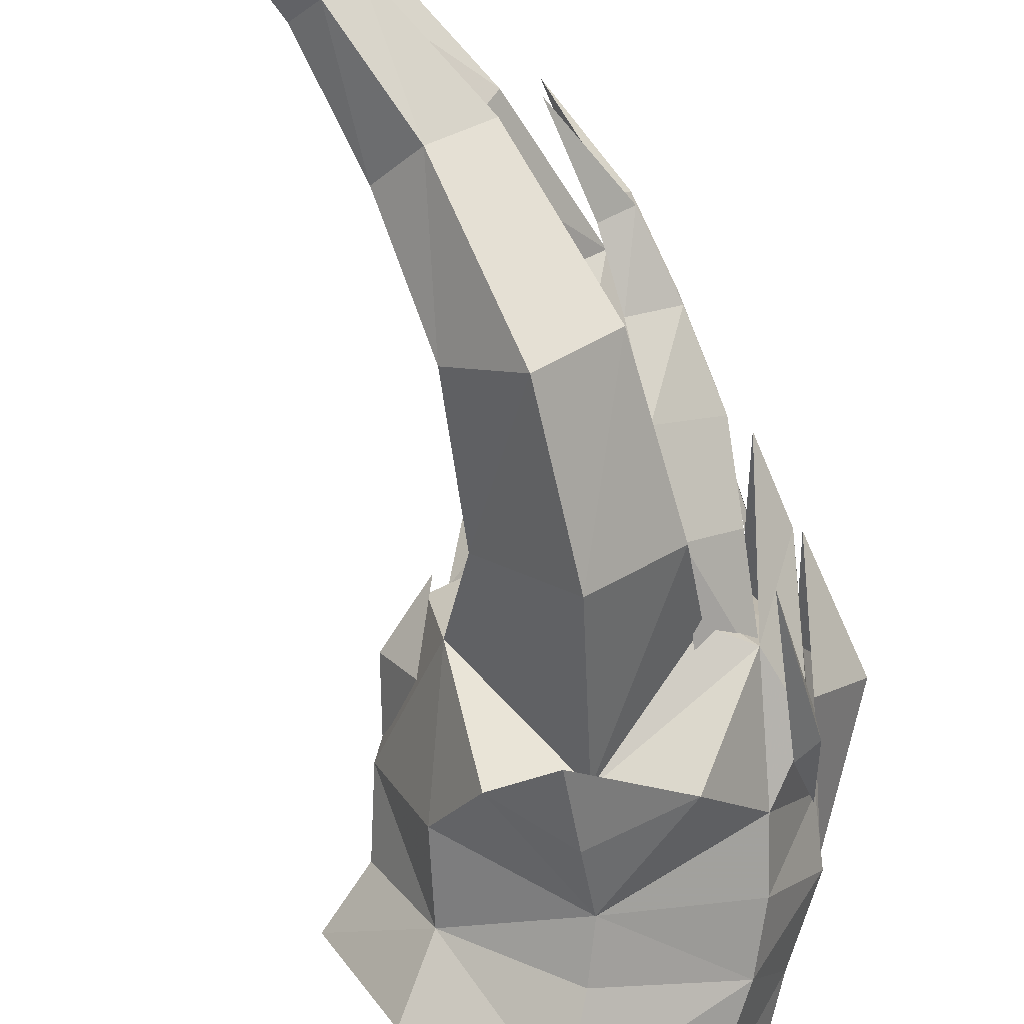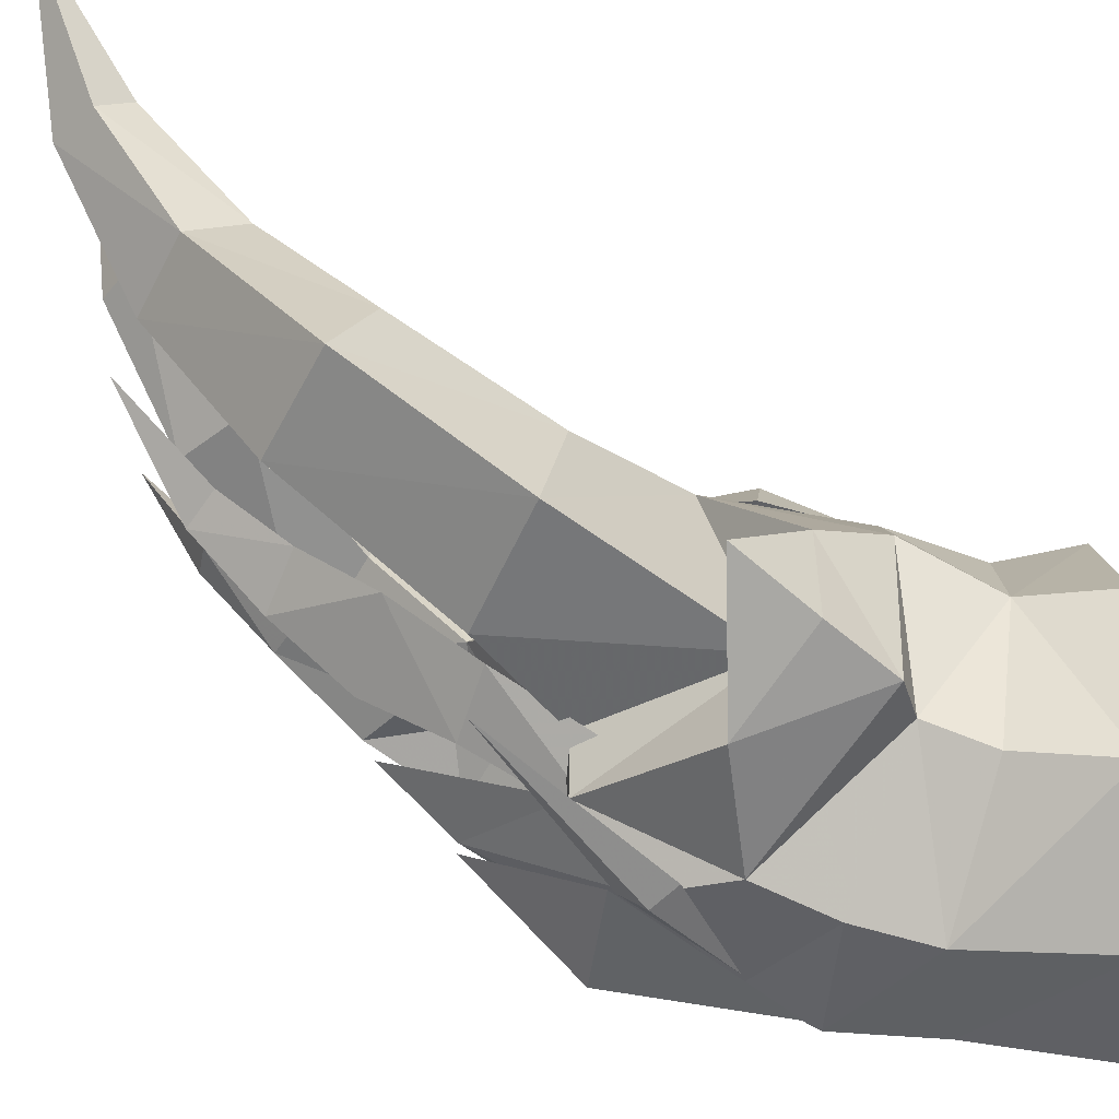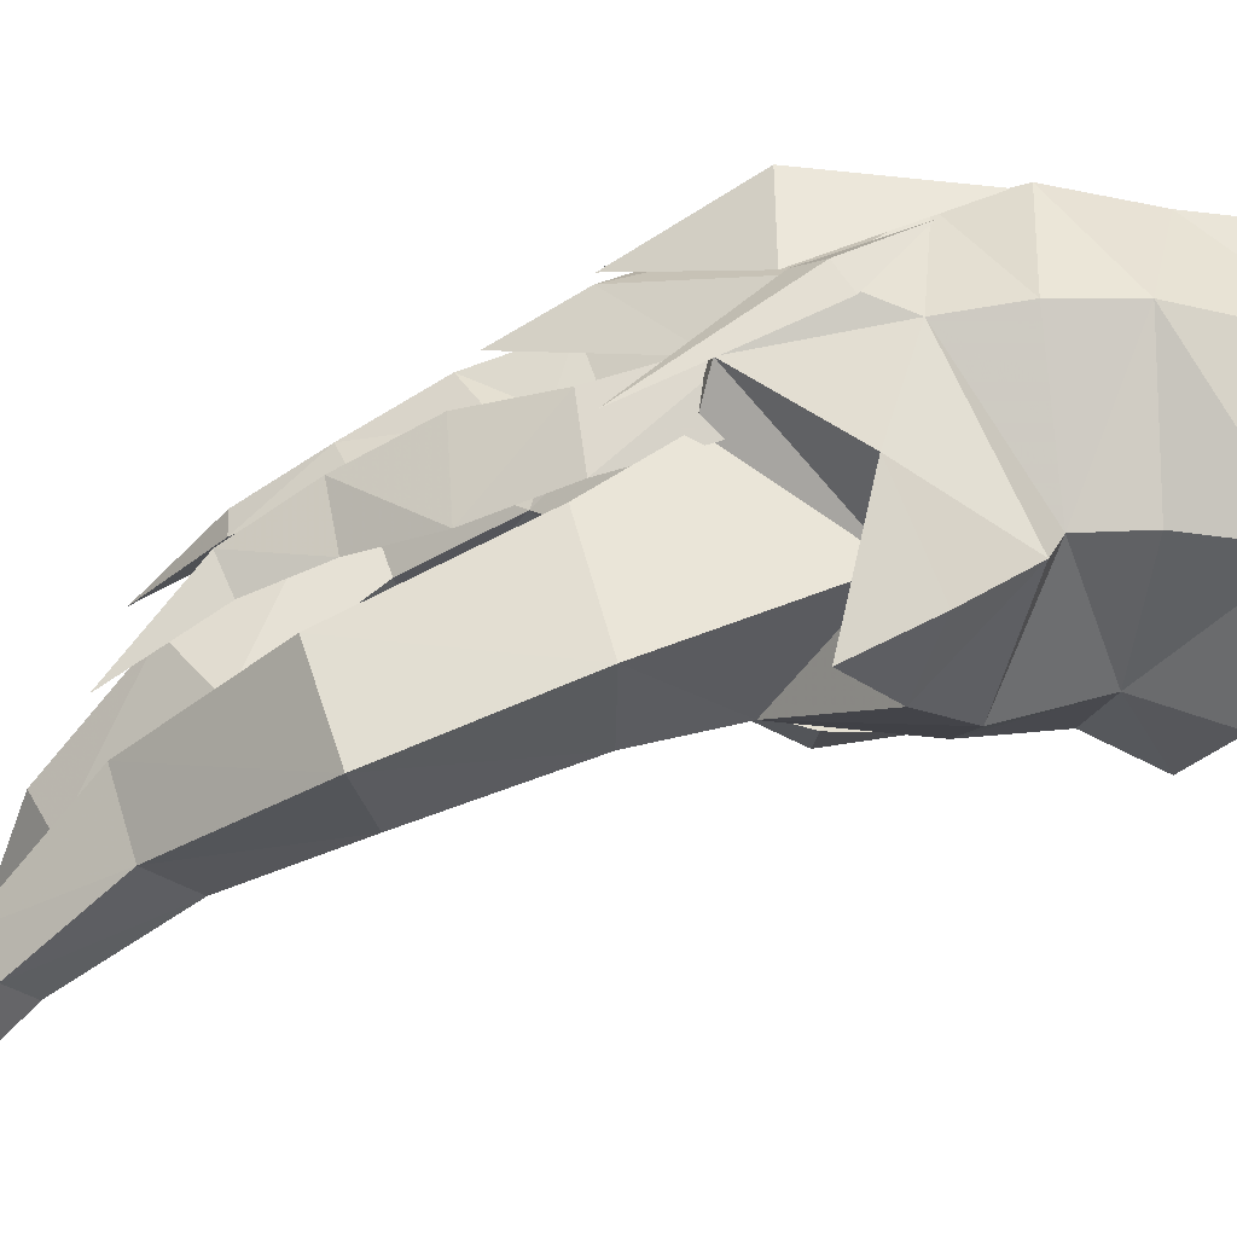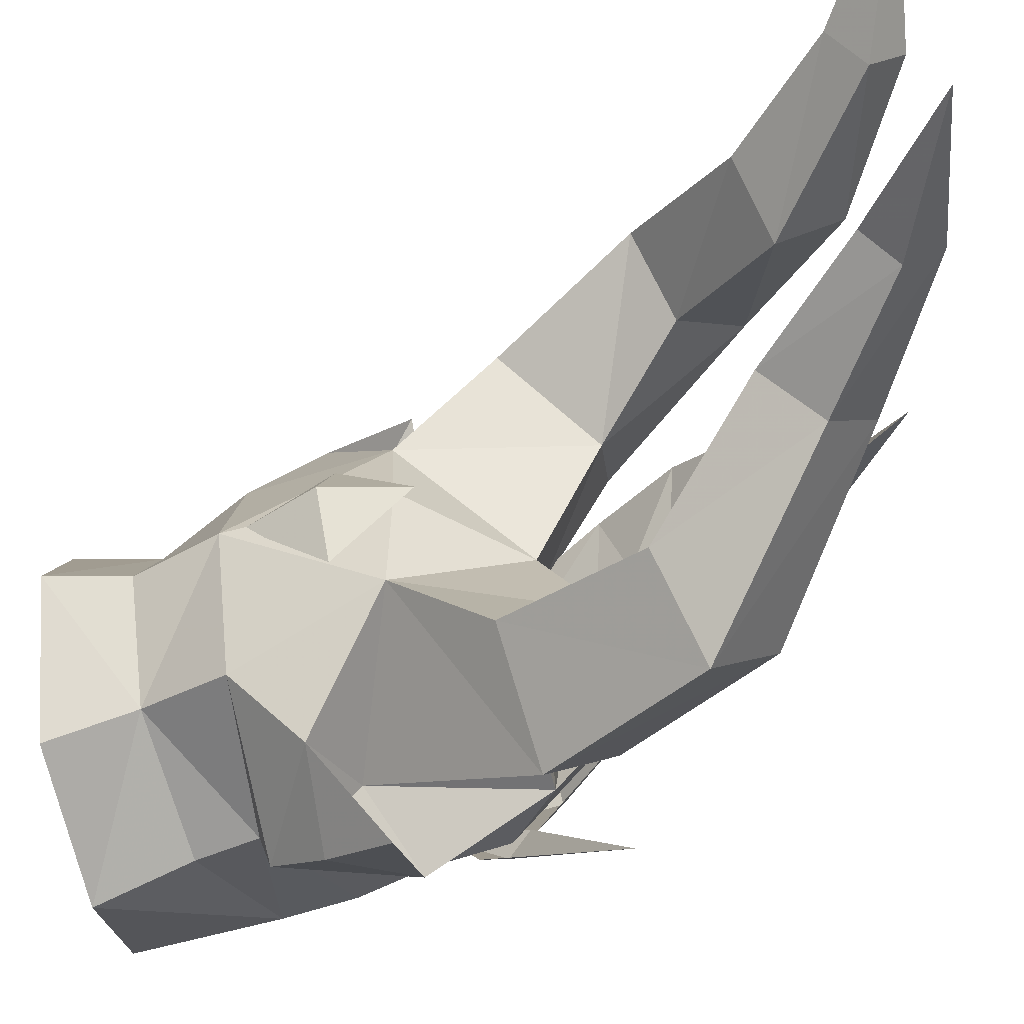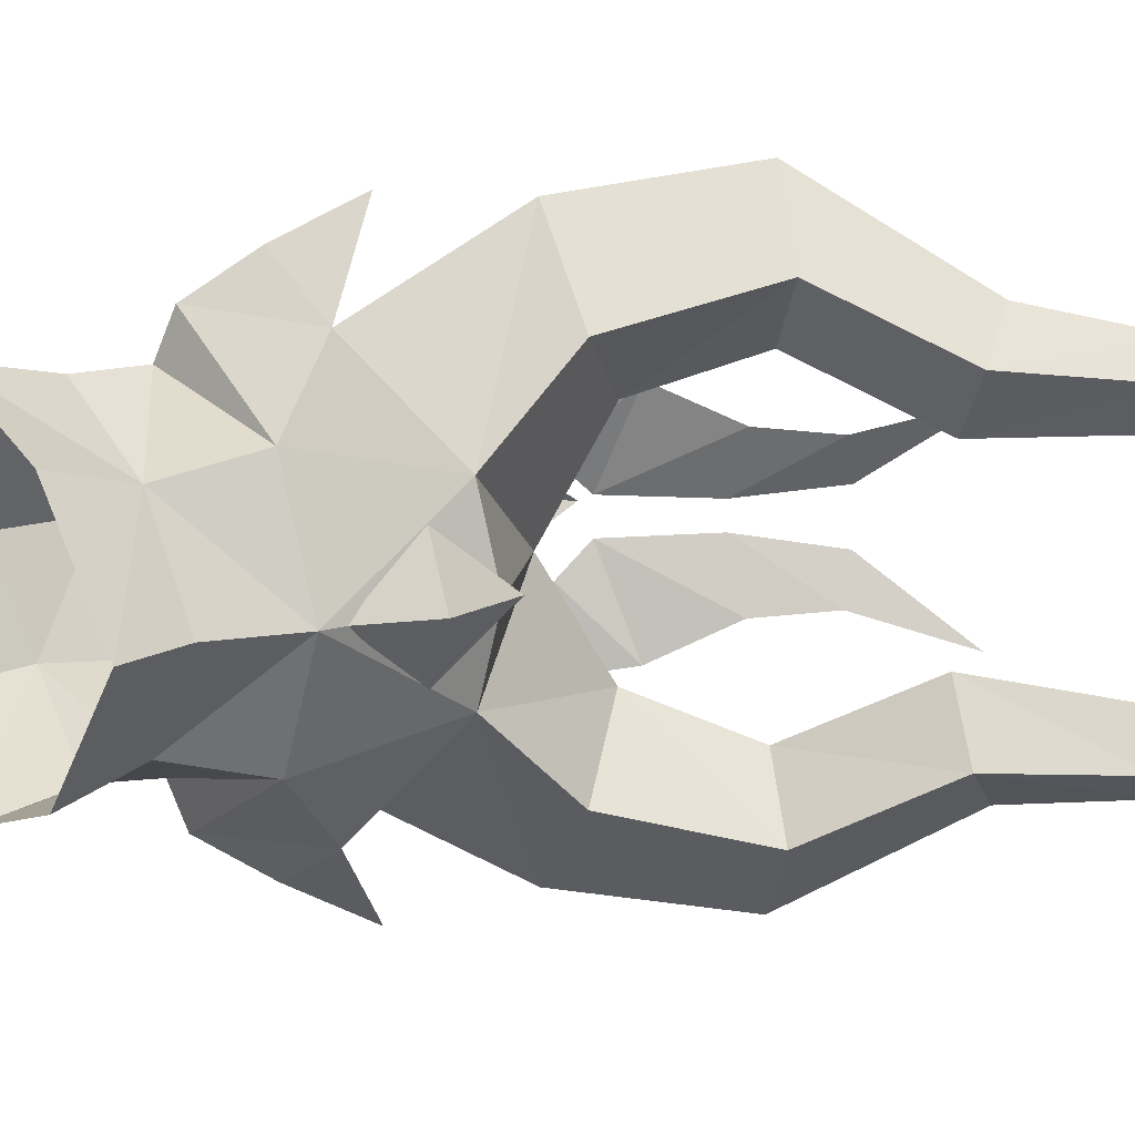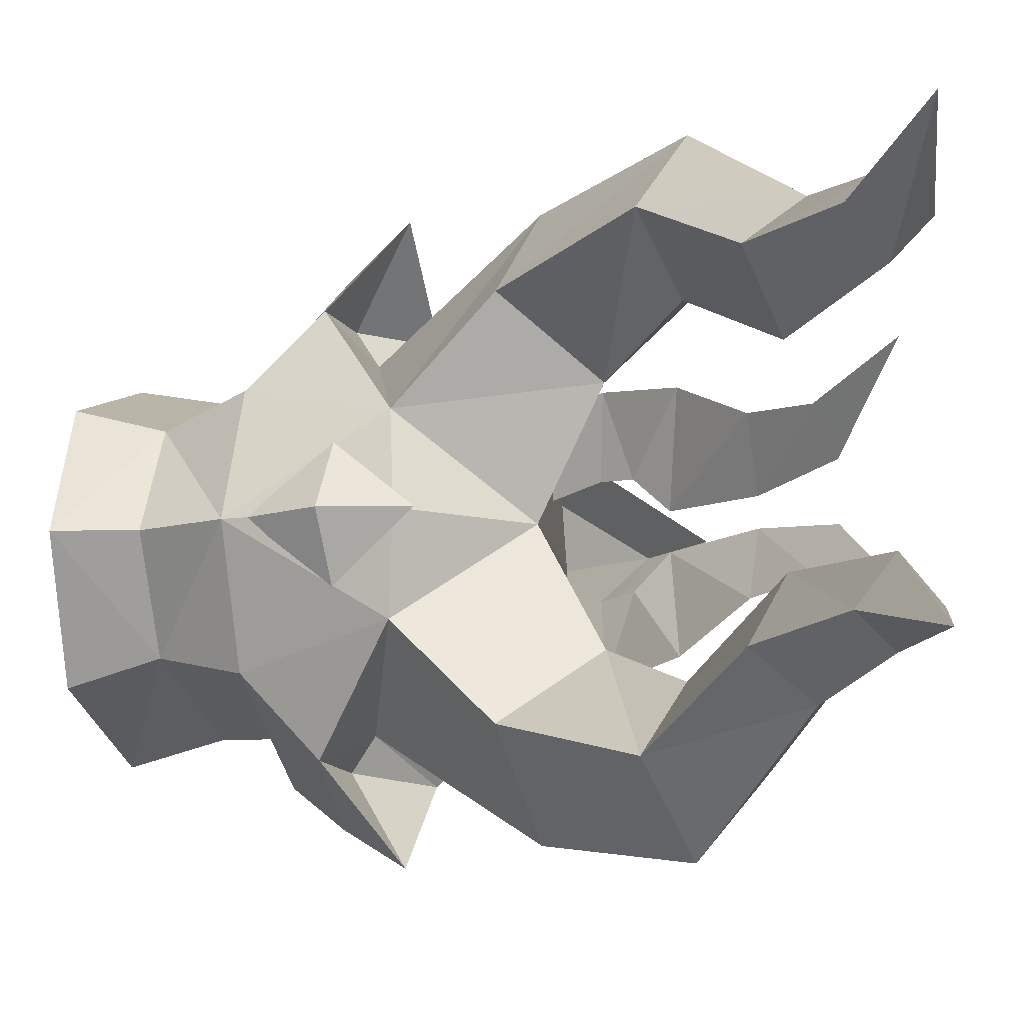
<metadata>
{"format":"obj","ext":"obj","renderer":"f3d","projection":"perspective","resolution":1024,"background":"white","views":[{"elev":-77.9,"azim":-6.3,"up":"+Y"},{"elev":70.6,"azim":105.7,"up":"+Y"},{"elev":-73.2,"azim":91.1,"up":"+Y"},{"elev":-53.0,"azim":-62.8,"up":"+Y"},{"elev":14.9,"azim":-112.9,"up":"+Y"},{"elev":-12.0,"azim":-61.5,"up":"+Y"}]}
</metadata>
<code>
g common_helmet_57750
v 1.991 1.214 0.8346
v 1.168 2.725 2.676
v 1.878 1.022 1.153
v 2.119 0.3411 -0.07639
v 1.729 1.37 0.6211
v 1.879 1.077 1.234
v 2.539 0.01715 1.225
v 2.305 0.01715 -0.7258
v 1.67 0.01715 2.698
v 1.878 -0.9881 1.153
v 1.168 -2.691 2.676
v 1.991 -1.18 0.8346
v 2.119 -0.3068 -0.07639
v 1.729 -1.336 0.6211
v 1.879 -1.043 1.234
f 1 2 3
f 1 3 4
f 5 2 1
f 5 1 4
f 6 7 8
f 6 9 7
f 10 11 12
f 13 10 12
f 12 11 14
f 13 12 14
f 15 8 7
f 15 7 9
g common_helmet_57750
v 2.108 0.01715 -2.045
v 1.906 0.01715 -3.593
v 1.256 1.356 -3.384
v 1.635 1.25 -1.736
v -1.642 1.264 -1.537
v -0.01877 1.941 -1.758
v -0.1902 2.19 -2.902
v -1.916 1.552 -2.541
v -0.1902 2.19 -2.902
v -0.01877 1.941 -1.758
v -2.813 0.01715 -2.171
v -2.373 0.01715 -1.326
v 1.241 1.327 1.765
v 1.032 0.01715 3.672
v 1.57 0.01715 2.715
v 1.858 1.148 0.9461
v 2.163 0.01715 -0.06407
v 1.548 1.407 0.09358
v -0.7265 1.422 3.339
v -1.733 2.257 2.601
v -1.876 1.122 1.441
v -0.6438 0.01715 2.508
v -0.6538 3.377 2.558
v -0.2945 2.062 0.3511
v -1.876 1.122 1.441
v -1.733 2.257 2.601
v -2.21 2.75 4.443
v -1.477 1.948 4.6
v 0.6582 1.359 1.922
v 0.328 2.305 2.924
v -0.7265 1.422 3.339
v -0.6438 0.01715 2.508
v -0.2945 2.062 0.3511
v -0.6538 3.377 2.558
v 0.328 2.305 2.924
v 0.6582 1.359 1.922
v -1.379 3.712 4.629
v -2.21 2.75 4.443
v -1.379 3.712 4.629
v -0.5396 2.804 5.016
v -2.557 2.457 6.424
v -3.03 1.932 5.946
v -3.03 1.932 5.946
v -2.349 1.142 6.065
v -0.5396 2.804 5.016
v -1.902 1.79 6.705
v -2.349 1.142 6.065
v -1.477 1.948 4.6
v -2.557 2.457 6.424
v -1.902 1.79 6.705
v -3.638 2.216 7.634
v -3.945 1.861 7.364
v -3.945 1.861 7.364
v -3.69 1.325 7.688
v -3.37 1.799 7.995
v -3.69 1.325 7.688
v -3.638 2.216 7.634
v -3.37 1.799 7.995
v 0.1318 0.565 4.96
v -0.09875 0.1876 4.779
v 0.373 0.2385 3.554
v 0.6882 0.7163 3.93
v 0.959 1.074 2.88
v 0.4907 0.6719 2.68
v 0.8196 0.4774 1.418
v 1.35 1.026 1.377
v -0.1037 1.445 3.875
v 0.3375 1.619 2.783
v 0.8551 1.346 0.9397
v -0.6253 0.3479 5.885
v -0.4582 0.6434 5.9
v -0.4577 0.9791 4.831
v -0.8255 0.8952 5.711
v 0.373 0.2385 3.554
v -0.09875 0.1876 4.779
v -0.4577 0.9791 4.831
v -0.1037 1.445 3.875
v 0.8196 0.4774 1.418
v 0.4907 0.6719 2.68
v 0.3375 1.619 2.783
v 0.8551 1.346 0.9397
v 2.108 0.01715 -2.045
v 1.627 -1.216 -1.736
v 1.256 -1.322 -3.384
v -1.642 -1.23 -1.537
v -1.916 -1.518 -2.541
v -0.1902 -2.156 -2.902
v -0.08548 -1.907 -1.752
v -0.1902 -2.156 -2.902
v -0.08548 -1.907 -1.752
v 1.241 -1.292 1.765
v 1.858 -1.113 0.9461
v 1.548 -1.373 0.09358
v -0.7265 -1.388 3.339
v -1.876 -1.088 1.441
v -1.733 -2.223 2.601
v -0.6538 -3.343 2.558
v -1.733 -2.223 2.601
v -1.876 -1.088 1.441
v -0.2987 -2.028 0.3507
v -2.21 -2.716 4.443
v -1.477 -1.914 4.6
v 0.6582 -1.325 1.922
v -0.6438 0.01715 2.508
v -0.7265 -1.388 3.339
v 0.328 -2.271 2.924
v -0.2987 -2.028 0.3507
v 0.6582 -1.325 1.922
v 0.328 -2.271 2.924
v -0.6538 -3.343 2.558
v -1.379 -3.678 4.629
v -2.21 -2.716 4.443
v -0.5396 -2.77 5.016
v -1.379 -3.678 4.629
v -2.557 -2.423 6.424
v -3.03 -1.897 5.946
v -3.03 -1.897 5.946
v -2.349 -1.108 6.065
v -0.5396 -2.77 5.016
v -1.477 -1.914 4.6
v -2.349 -1.108 6.065
v -1.902 -1.756 6.705
v -1.902 -1.756 6.705
v -2.557 -2.423 6.424
v -3.638 -2.182 7.634
v -3.945 -1.827 7.364
v -3.945 -1.827 7.364
v -3.69 -1.291 7.688
v -3.69 -1.291 7.688
v -3.37 -1.765 7.995
v -3.37 -1.765 7.995
v -3.638 -2.182 7.634
v 0.1318 -0.5307 4.96
v 0.6882 -0.682 3.93
v 0.373 -0.2042 3.554
v -0.09875 -0.1533 4.779
v 0.959 -1.039 2.88
v 1.35 -0.9917 1.377
v 0.8196 -0.4431 1.418
v 0.4907 -0.6376 2.68
v -0.1037 -1.411 3.875
v 0.3375 -1.585 2.783
v 0.761 -1.312 0.9387
v -0.6253 -0.3136 5.885
v -0.4582 -0.6091 5.9
v -0.8255 -0.8609 5.711
v -0.4577 -0.9448 4.831
v 0.373 -0.2042 3.554
v -0.1037 -1.411 3.875
v -0.4577 -0.9448 4.831
v -0.09875 -0.1533 4.779
v 0.8196 -0.4431 1.418
v 0.761 -1.312 0.9387
v 0.3375 -1.585 2.783
v 0.4907 -0.6376 2.68
v -2.056 0.01715 1.834
v -2.102 0.7738 0.8989
v -2.513 0.01715 0.94
v -2.102 -0.7395 0.8989
v -2.448 0.01715 -0.2464
v -1.828 1.539 -0.3903
v -0.08727 1.982 -0.9758
v 1.665 1.327 -0.8213
v 2.353 0.01715 -0.8973
v -0.08727 1.982 -0.9758
v -0.3775 3.057 0.01384
v 0.7361 2.512 0.518
v -0.1975 2.542 -0.7764
v -0.6614 3.537 0.9472
v -1.347 2.443 0.3041
v -0.1975 2.542 -0.7764
v -0.3775 3.057 0.01384
v -0.6614 3.537 0.9472
v -1.876 1.122 1.441
v -5.169 2.307 8.727
v -0.6614 3.537 0.9472
v -1.347 2.443 0.3041
v -0.3947 2.459 0.1196
v -0.2945 2.062 0.3511
v -1.876 1.122 1.441
v -5.169 2.307 8.727
v 1.241 1.327 1.765
v -0.6438 0.01715 2.508
v 1.77 0.01715 1.597
v -0.6438 0.01715 2.508
v -1.876 1.122 1.441
v -2.094 0.01715 1.612
v -0.3947 2.459 0.1196
v -0.2945 2.062 0.3511
v 0.7361 2.512 0.518
v 1.241 1.327 1.765
v -5.169 2.307 8.727
v -5.169 2.307 8.727
v -2.094 0.01715 1.612
v -0.6614 3.537 0.9472
v 0.6582 1.359 1.922
v -0.6438 0.01715 2.508
v -2.385 0.01715 -0.001531
v -1.498 1.274 6.903
v 0.3595 0.6264 3.13
v -1.498 1.274 6.903
v -0.8255 0.8952 5.711
v -0.6253 0.3479 5.885
v 0.3595 0.6264 3.13
v -1.828 -1.504 -0.3903
v 1.661 -1.292 -0.8213
v -0.08727 -1.948 -0.9758
v -0.08727 -1.948 -0.9758
v -0.1321 -2.508 -0.7821
v 0.7361 -2.478 0.518
v -0.3775 -3.023 0.01384
v -0.6614 -3.503 0.9472
v -0.1321 -2.508 -0.7821
v -1.351 -2.408 0.3038
v -0.3775 -3.023 0.01384
v -0.6614 -3.503 0.9472
v -1.876 -1.088 1.441
v -5.169 -2.273 8.727
v -0.3986 -2.424 0.1193
v -1.351 -2.408 0.3038
v -0.6614 -3.503 0.9472
v -1.876 -1.088 1.441
v -0.2987 -2.028 0.3507
v -5.169 -2.273 8.727
v 1.241 -1.292 1.765
v -1.876 -1.088 1.441
v 0.7361 -2.478 0.518
v -0.2987 -2.028 0.3507
v -0.3986 -2.424 0.1193
v 1.241 -1.292 1.765
v -5.169 -2.273 8.727
v -5.169 -2.273 8.727
v -0.6614 -3.503 0.9472
v -0.6438 0.01715 2.508
v 0.6582 -1.325 1.922
v -1.498 -1.24 6.903
v 0.3595 -0.5921 3.13
v -1.498 -1.24 6.903
v -0.6253 -0.3136 5.885
v -0.8255 -0.8609 5.711
v 0.3595 -0.5921 3.13
f 16 17 18
f 18 19 16
f 20 21 22
f 22 23 20
f 24 25 19
f 19 18 24
f 26 27 20
f 20 23 26
f 28 29 30
f 30 31 28
f 31 30 32
f 32 33 31
f 34 35 36
f 36 37 34
f 38 39 40
f 40 41 38
f 42 35 34
f 34 43 42
f 44 45 46
f 46 47 44
f 48 49 50
f 50 51 48
f 52 38 41
f 41 53 52
f 49 54 55
f 55 50 49
f 56 52 53
f 53 57 56
f 58 42 43
f 43 59 58
f 60 61 62
f 62 63 60
f 54 64 65
f 65 55 54
f 66 56 57
f 57 67 66
f 68 58 59
f 59 69 68
f 61 70 71
f 71 62 61
f 64 72 73
f 73 65 64
f 74 75 76
f 76 77 74
f 78 79 80
f 80 81 78
f 82 77 78
f 78 83 82
f 83 78 81
f 81 84 83
f 85 75 74
f 74 86 85
f 86 74 87
f 87 88 86
f 89 90 91
f 91 92 89
f 93 94 95
f 95 96 93
f 97 98 99
f 99 17 97
f 100 101 102
f 102 103 100
f 104 99 98
f 98 105 104
f 26 101 100
f 100 27 26
f 106 107 30
f 30 29 106
f 107 108 32
f 32 30 107
f 109 37 110
f 110 111 109
f 112 113 114
f 114 115 112
f 116 117 109
f 109 111 116
f 118 119 120
f 120 121 118
f 122 123 124
f 124 125 122
f 126 127 113
f 113 112 126
f 125 124 128
f 128 129 125
f 130 131 127
f 127 126 130
f 132 133 117
f 117 116 132
f 134 135 136
f 136 137 134
f 129 128 138
f 138 139 129
f 140 141 131
f 131 130 140
f 142 143 133
f 133 132 142
f 137 136 144
f 144 145 137
f 139 138 146
f 146 147 139
f 148 149 150
f 150 151 148
f 152 153 154
f 154 155 152
f 156 157 152
f 152 149 156
f 157 158 153
f 153 152 157
f 159 160 148
f 148 151 159
f 160 161 162
f 162 148 160
f 163 164 165
f 165 166 163
f 167 168 169
f 169 170 167
f 171 172 173
f 171 173 174
f 175 176 20
f 177 178 19
f 19 178 179
f 179 16 19
f 21 20 180
f 28 31 33
f 181 182 183
f 184 182 181
f 183 33 177
f 33 182 28
f 183 182 33
f 177 19 25
f 180 20 176
f 185 186 176
f 186 185 187
f 188 187 185
f 189 185 176
f 189 176 175
f 176 186 180
f 70 190 71
f 191 192 193
f 194 192 195
f 72 196 73
f 197 198 199
f 200 201 202
f 203 204 205
f 204 206 205
f 60 63 46
f 66 67 207
f 68 69 208
f 189 175 209
f 193 192 194
f 203 205 210
f 175 20 27
f 211 212 206
f 204 211 206
f 213 173 172
f 85 86 214
f 79 78 215
f 77 82 74
f 86 88 214
f 78 77 215
f 77 76 215
f 216 217 218
f 217 91 90
f 218 217 90
f 92 219 89
f 92 95 219
f 95 94 219
f 60 46 45
f 82 87 74
f 100 220 175
f 98 221 222
f 32 108 221
f 221 179 32
f 223 100 103
f 108 107 106
f 224 225 226
f 226 225 227
f 222 108 224
f 106 225 108
f 108 225 224
f 105 98 222
f 220 100 223
f 220 228 229
f 230 229 228
f 229 230 231
f 220 229 232
f 175 220 232
f 223 228 220
f 144 233 145
f 234 235 236
f 237 235 238
f 146 239 147
f 199 198 240
f 202 241 200
f 242 243 244
f 242 245 243
f 120 135 134
f 246 141 140
f 247 143 142
f 209 175 232
f 238 235 234
f 248 242 244
f 27 100 175
f 245 249 250
f 245 250 243
f 213 174 173
f 159 251 160
f 155 252 152
f 149 148 156
f 160 251 161
f 152 252 149
f 149 252 150
f 253 254 255
f 255 166 165
f 254 166 255
f 164 163 256
f 164 256 169
f 169 256 170
f 121 120 134
f 156 148 162
f 178 33 32
f 32 179 178
f 98 97 179
f 179 221 98
f 177 33 178
f 221 108 222

</code>
